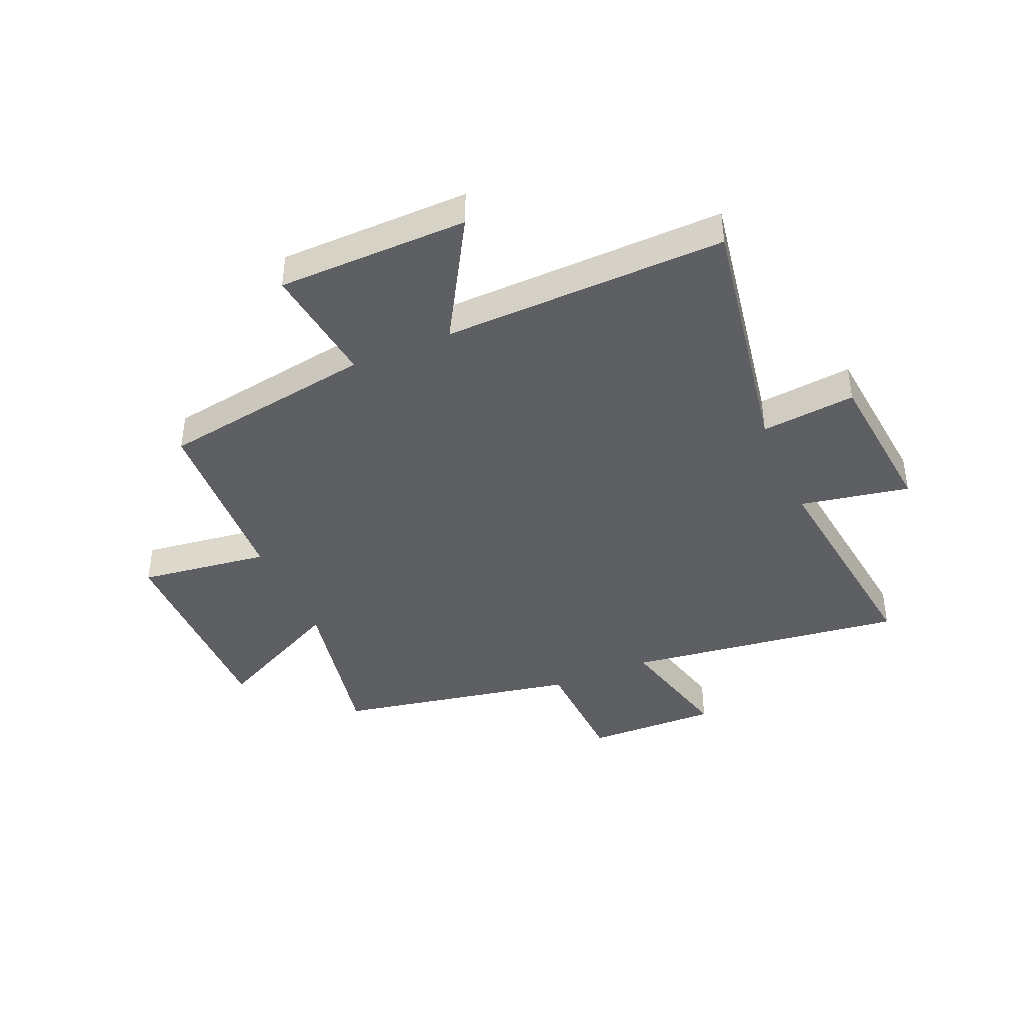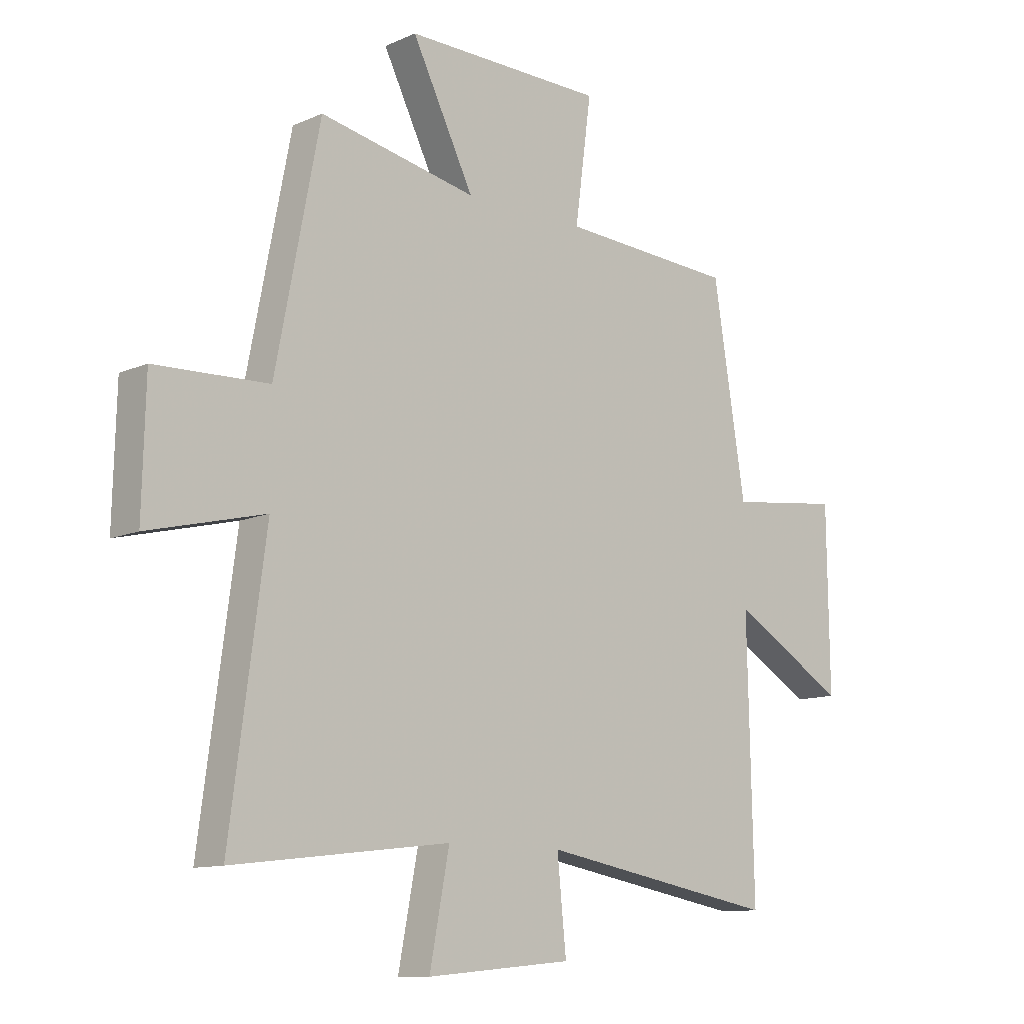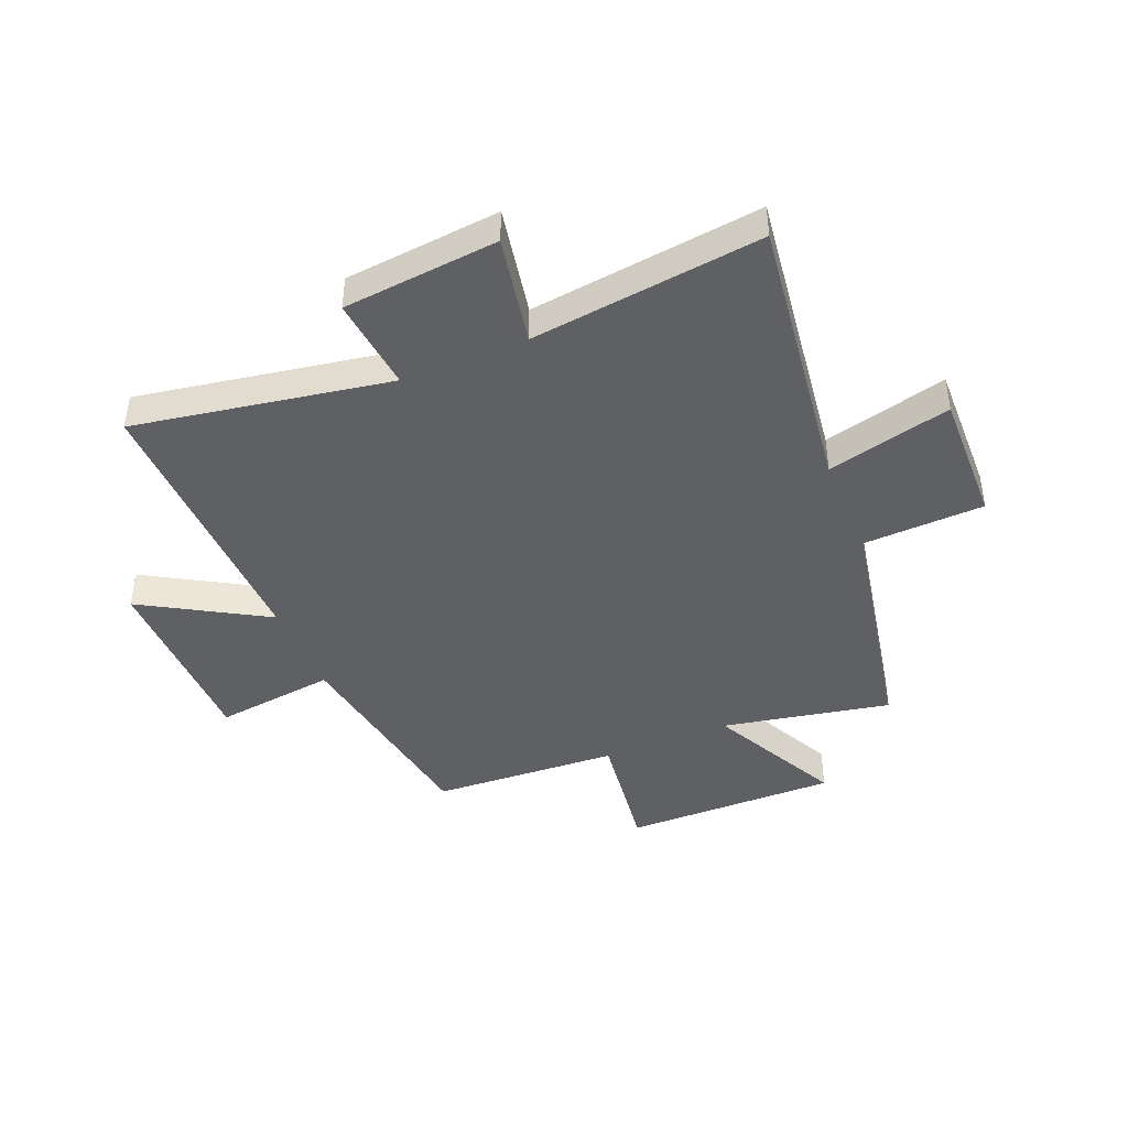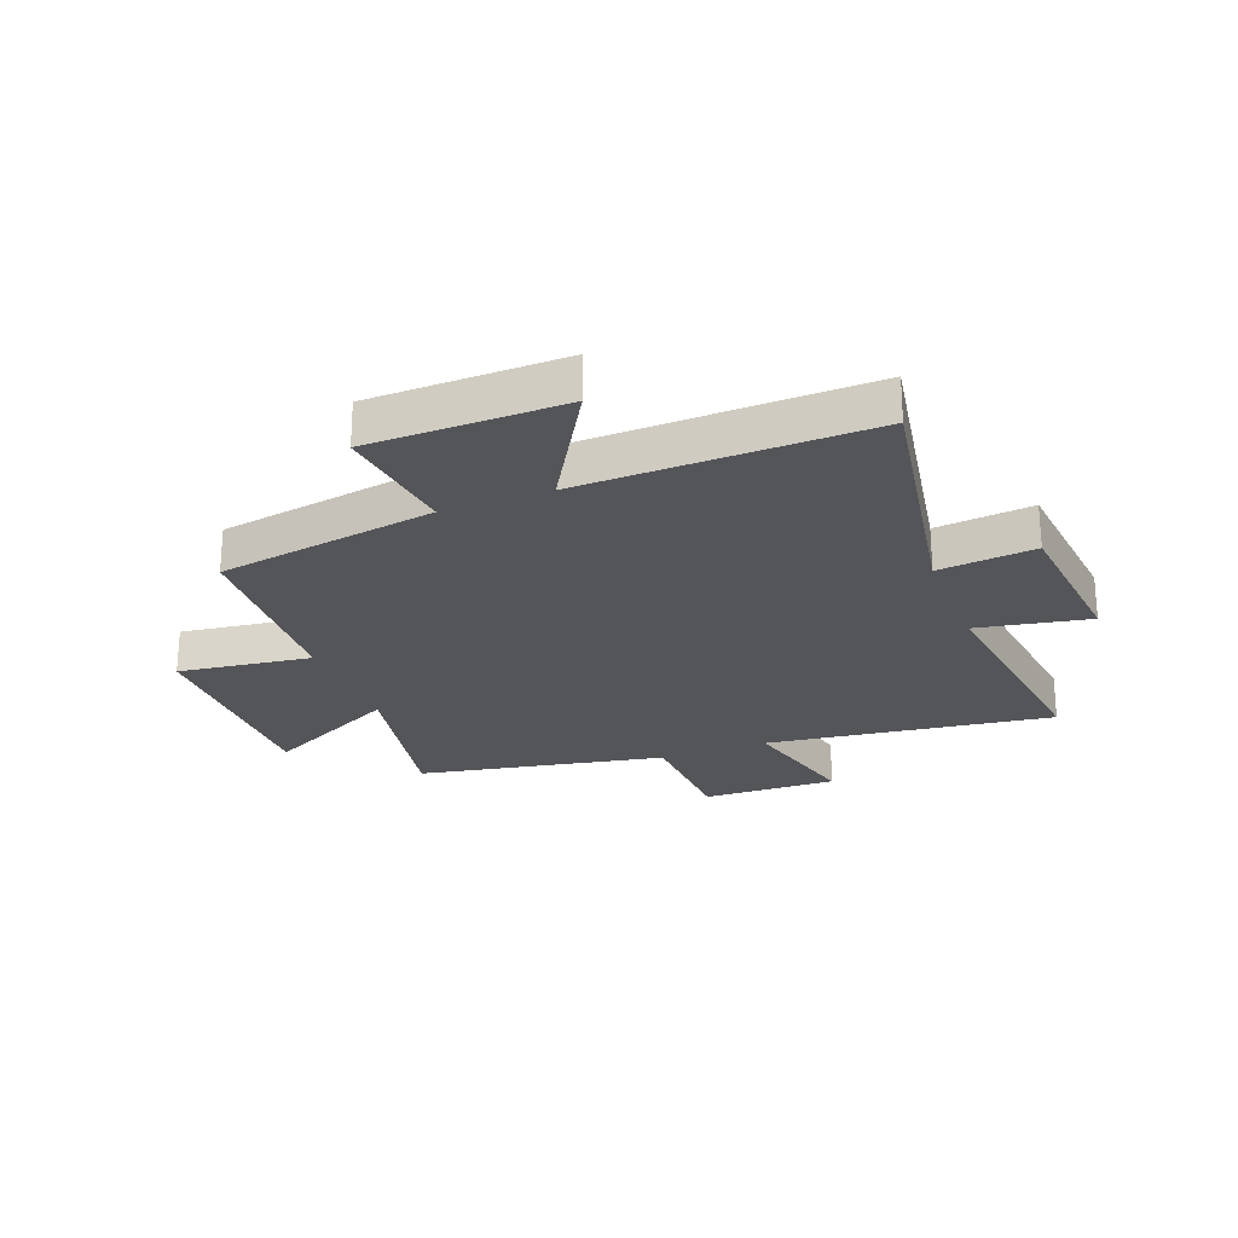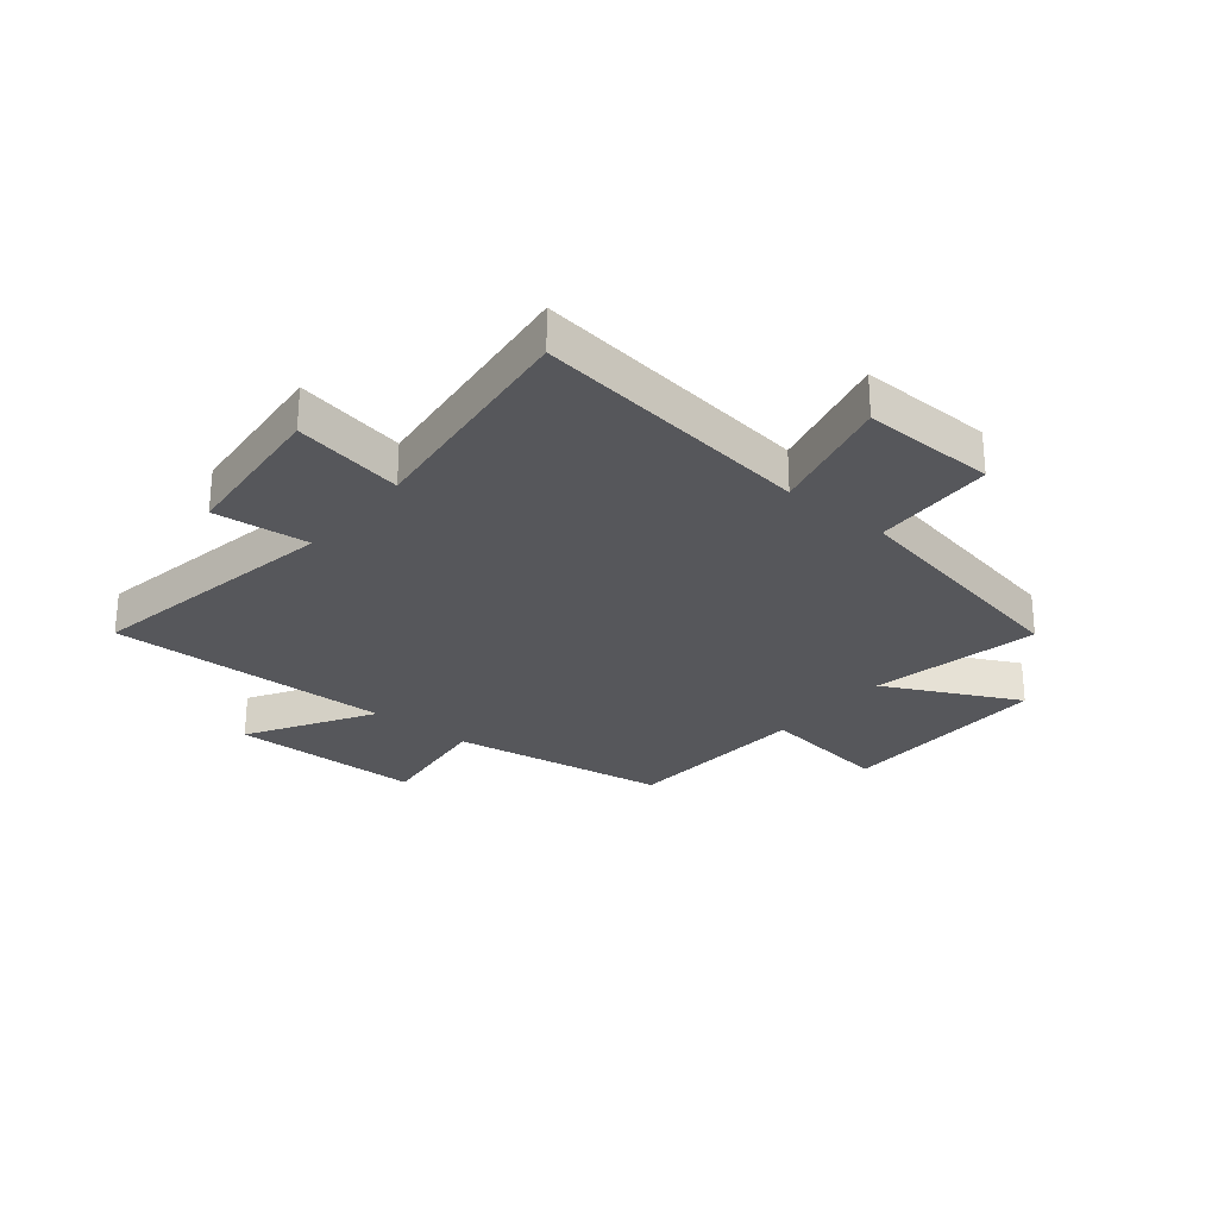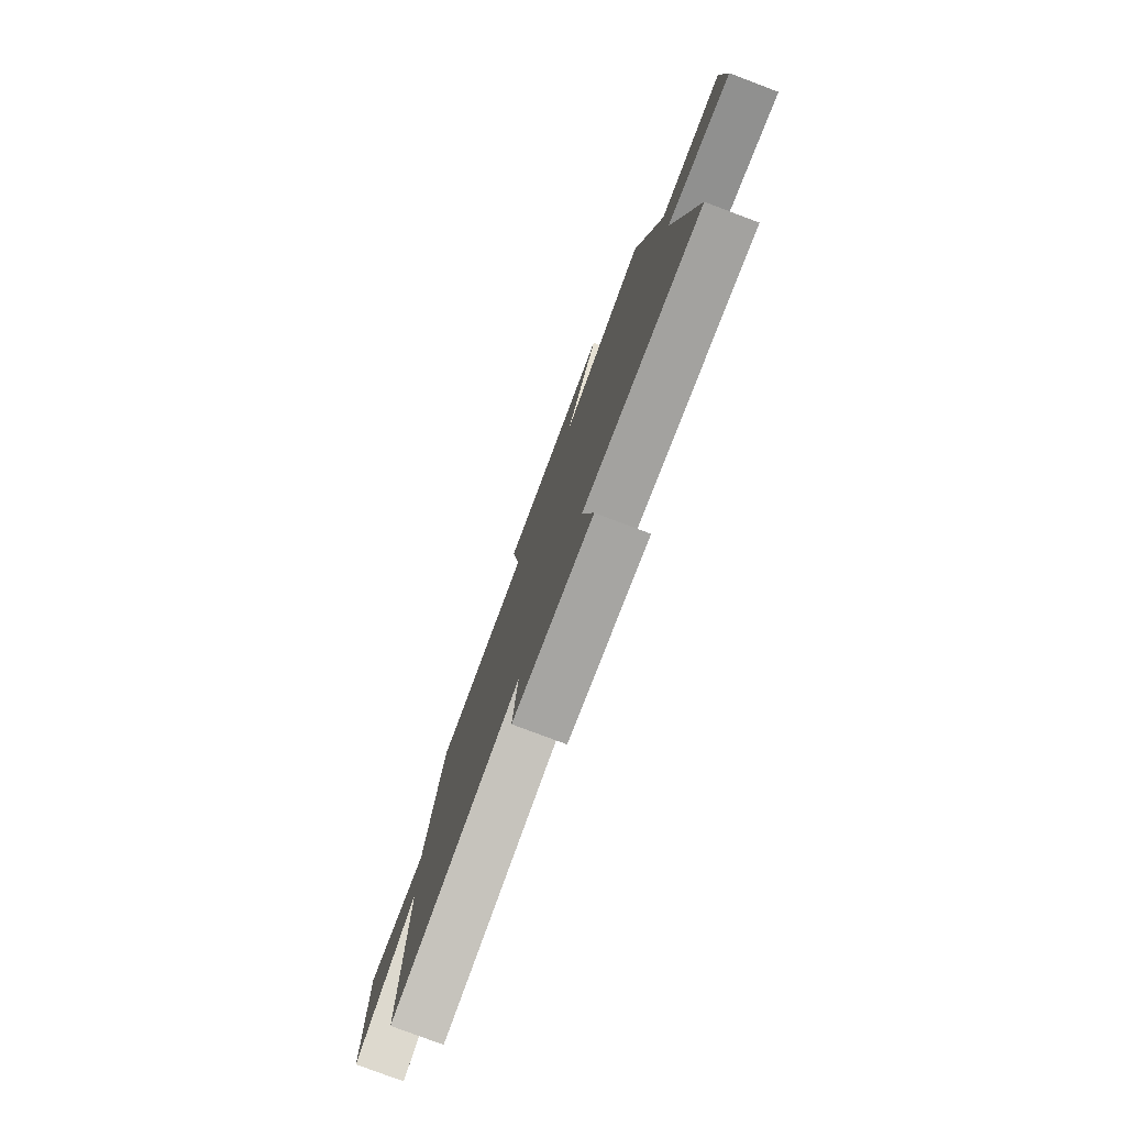
<metadata>
{"format":"obj","ext":"obj","renderer":"f3d","projection":"perspective","resolution":1024,"background":"white","views":[{"elev":-41.2,"azim":113.5,"up":"+Y"},{"elev":-11.3,"azim":-43.0,"up":"+Z"},{"elev":-43.3,"azim":-157.4,"up":"+Y"},{"elev":-24.6,"azim":111.3,"up":"+Y"},{"elev":-27.2,"azim":-129.4,"up":"+Y"},{"elev":-79.2,"azim":-110.6,"up":"+Z"}]}
</metadata>
<code>
v -0.566 0.07 -0.549
v -0.5 0.07 -0.055
v -0.719 0.07 -0.109
v -0.713 0.07 0.125
v -0.5 0.07 0.133
v -0.417 0.07 0.559
v -0.121 0.07 0.5
v -0.238 0.07 0.734
v 0.14 0.07 0.73
v 0.109 0.07 0.5
v 0.439 0.07 0.481
v 0.5 0.07 0.101
v 0.713 0.07 0.127
v 0.717 0.07 -0.209
v 0.5 0.07 -0.081
v 0.511 0.07 -0.579
v 0.061 0.07 -0.5
v 0.078 0.07 -0.667
v -0.196 0.07 -0.693
v -0.159 0.07 -0.5
v -0.566 0 -0.549
v -0.5 0 -0.055
v -0.719 0 -0.109
v -0.713 0 0.125
v -0.5 0 0.133
v -0.417 0 0.559
v -0.121 0 0.5
v -0.238 0 0.734
v 0.14 0 0.73
v 0.109 0 0.5
v 0.439 0 0.481
v 0.5 0 0.101
v 0.713 0 0.127
v 0.717 0 -0.209
v 0.5 0 -0.081
v 0.511 0 -0.579
v 0.061 0 -0.5
v 0.078 0 -0.667
v -0.196 0 -0.693
v -0.159 0 -0.5
f 17 18 19 20
f 15 16 17
f 15 17 20
f 12 13 14 15
f 10 11 12 15
f 10 15 20 1
f 7 8 9 10
f 5 6 7
f 5 7 10
f 2 3 4 5
f 2 5 10
f 1 2 10
f 40 39 38 37
f 37 36 35
f 40 37 35
f 35 34 33 32
f 35 32 31 30
f 21 40 35 30
f 30 29 28 27
f 27 26 25
f 30 27 25
f 25 24 23 22
f 30 25 22
f 30 22 21
f 1 21 22 2
f 2 22 23 3
f 3 23 24 4
f 4 24 25 5
f 5 25 26 6
f 6 26 27 7
f 7 27 28 8
f 8 28 29 9
f 9 29 30 10
f 10 30 31 11
f 11 31 32 12
f 12 32 33 13
f 13 33 34 14
f 14 34 35 15
f 15 35 36 16
f 16 36 37 17
f 17 37 38 18
f 18 38 39 19
f 19 39 40 20
f 20 40 21 1

</code>
